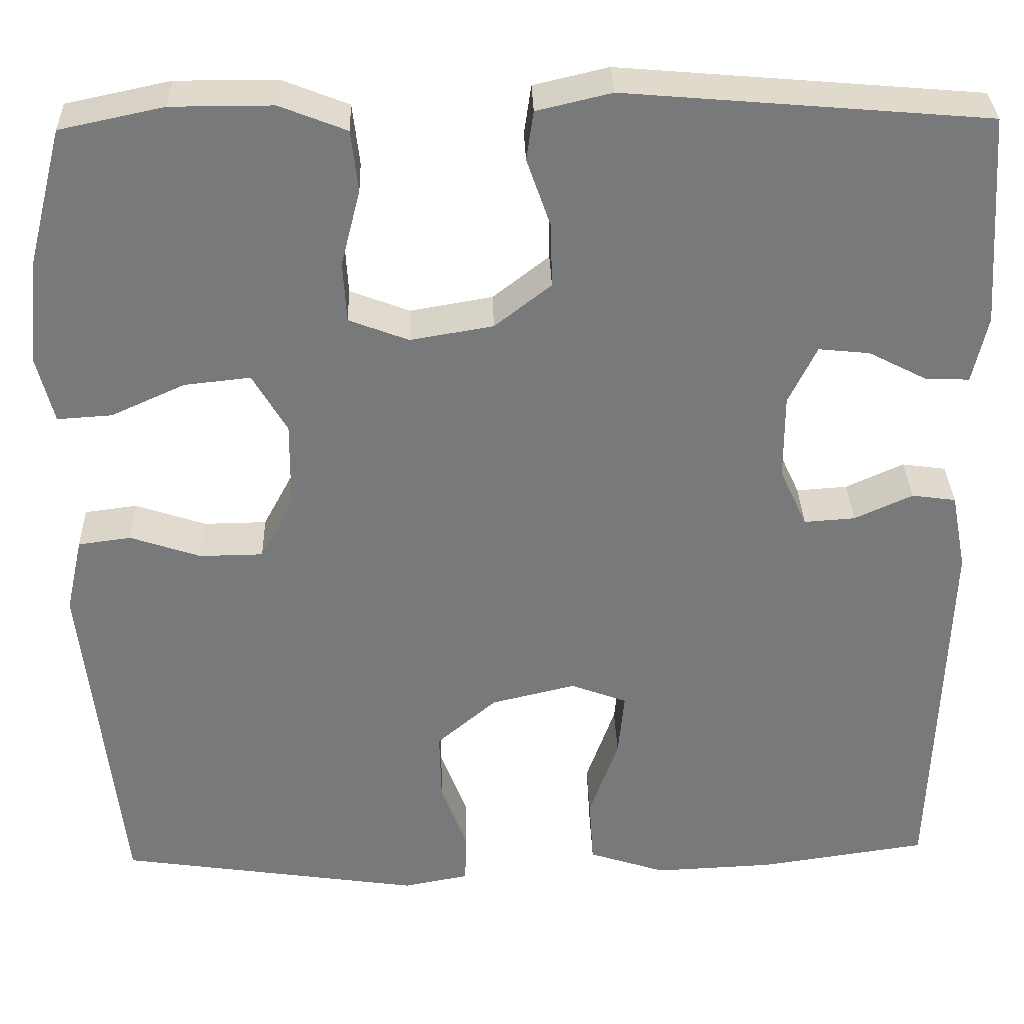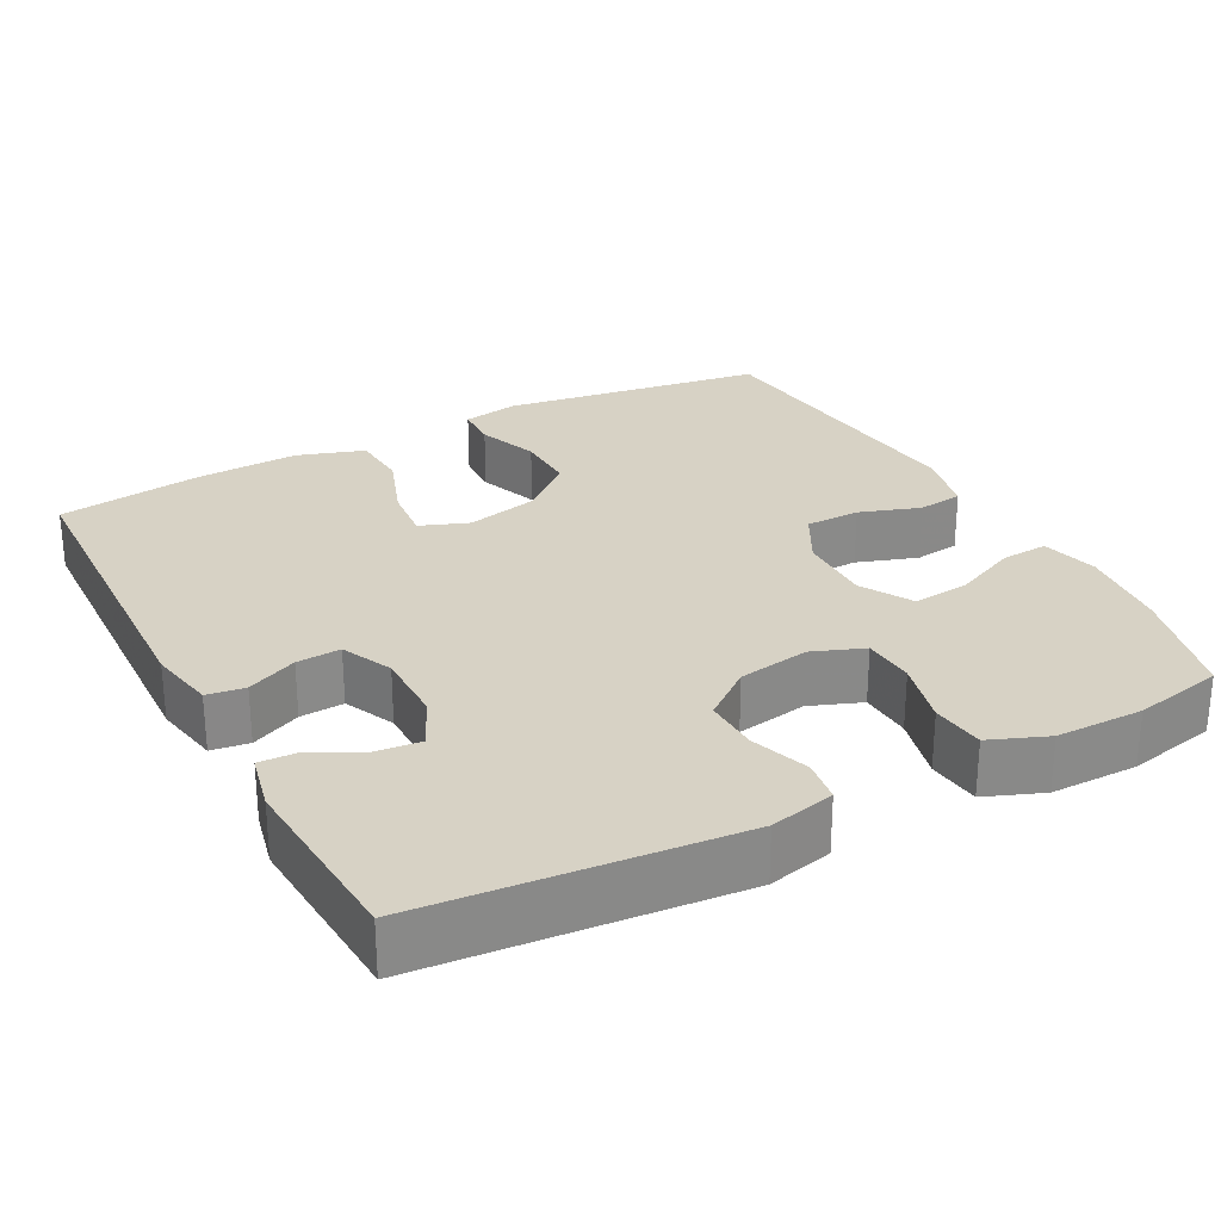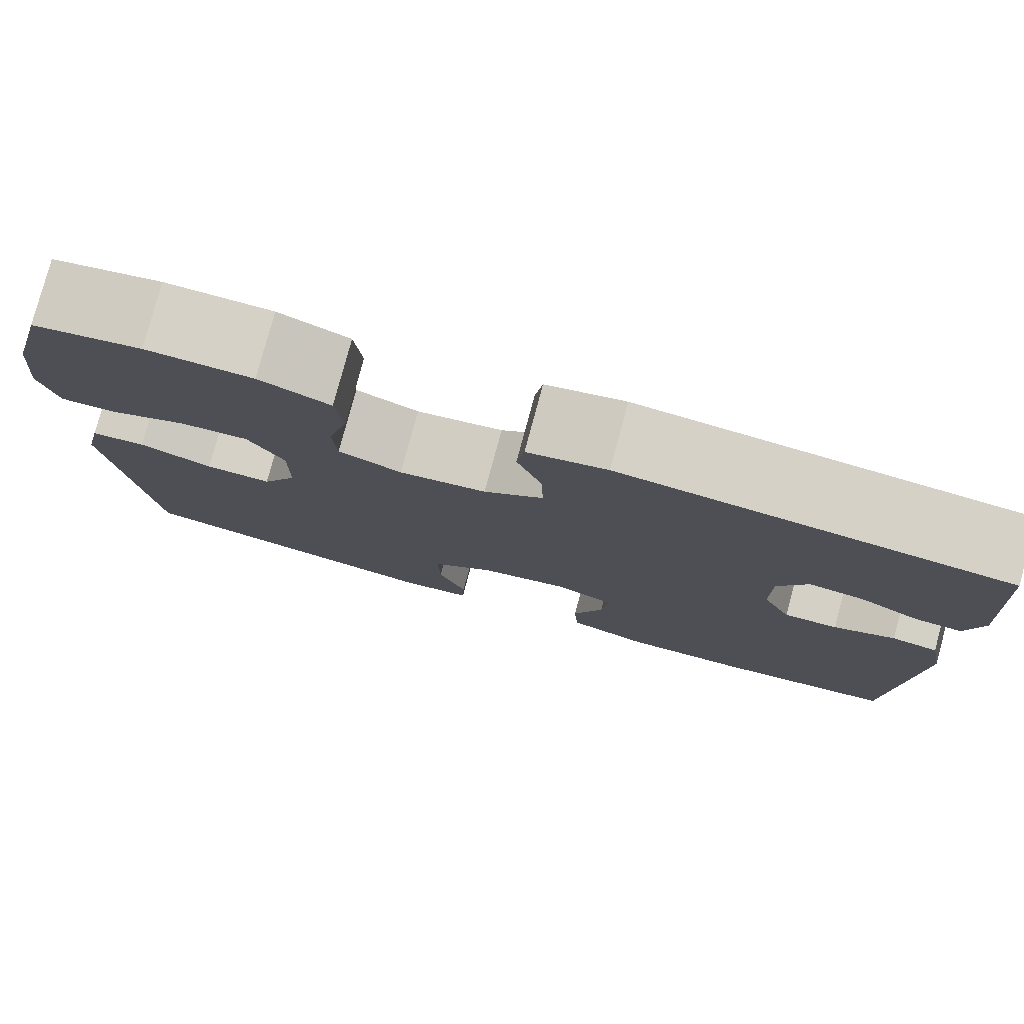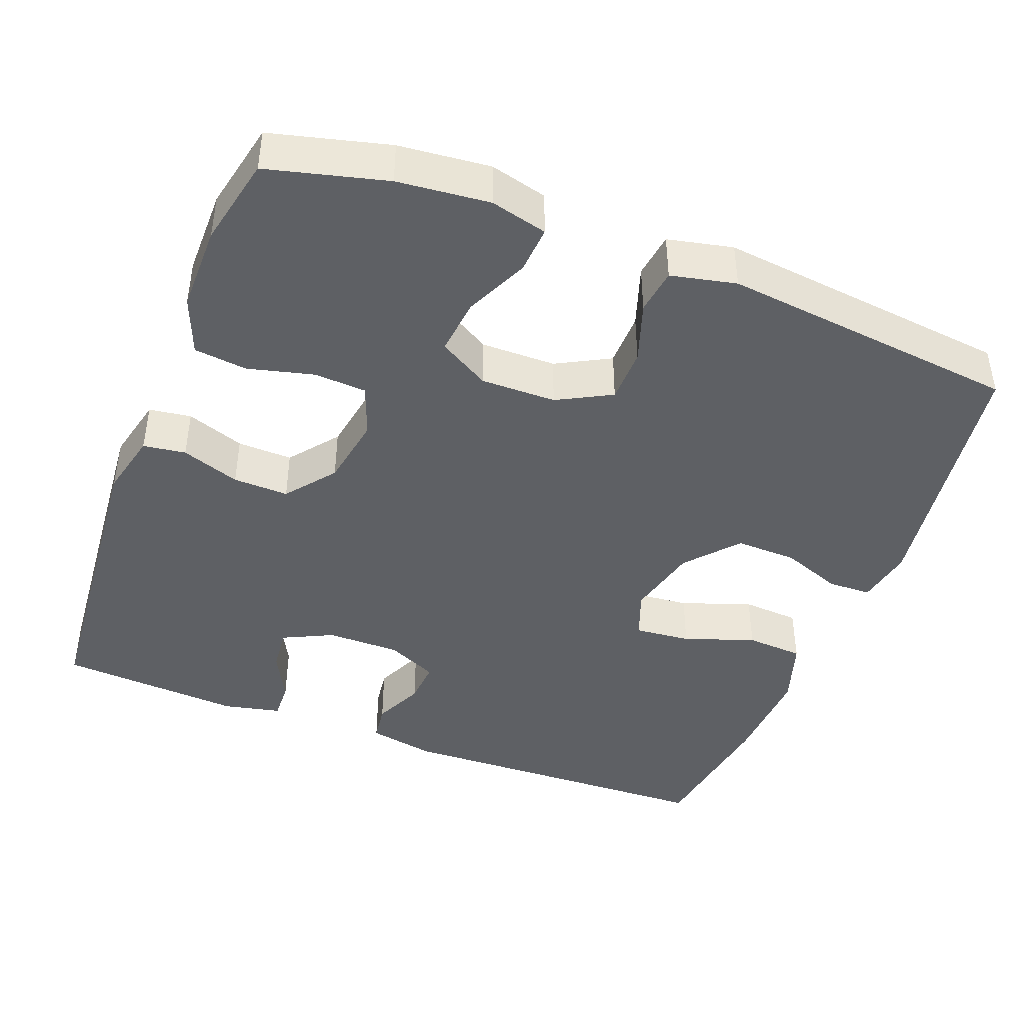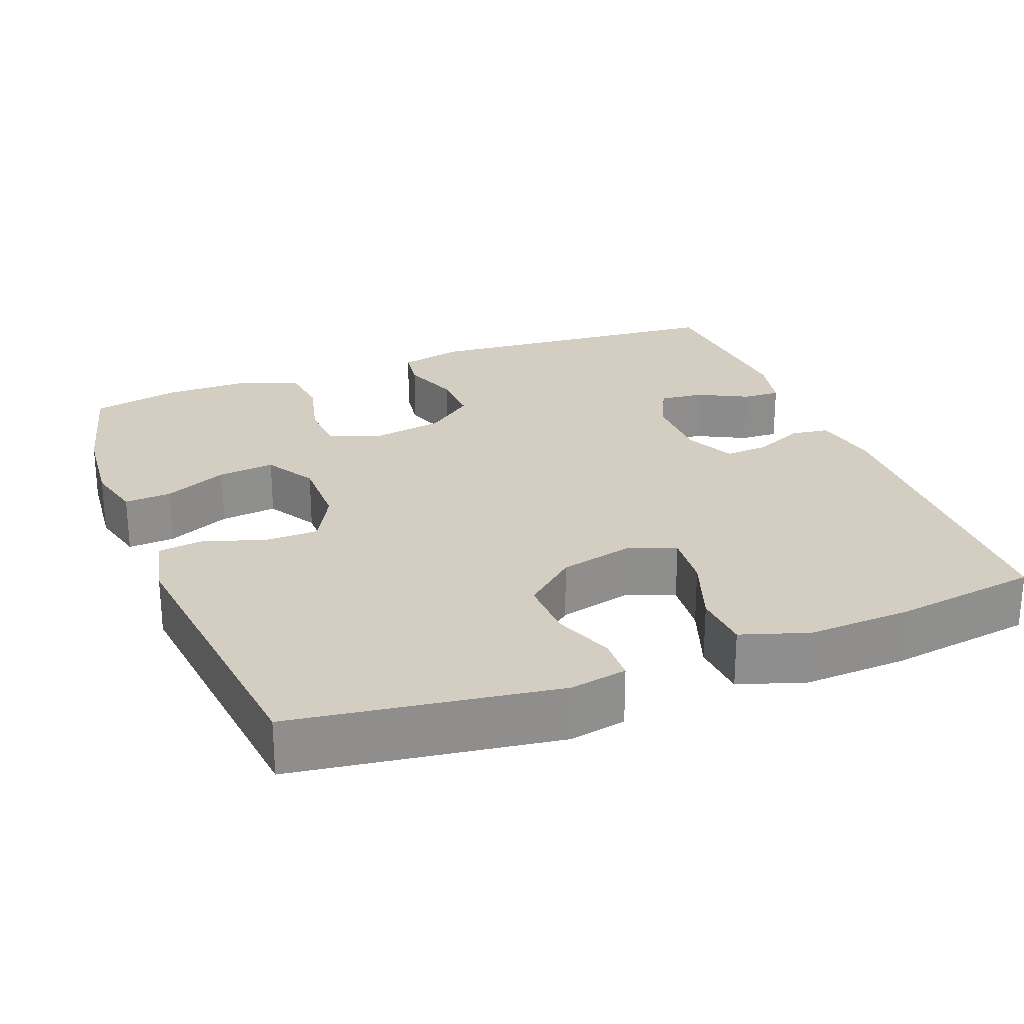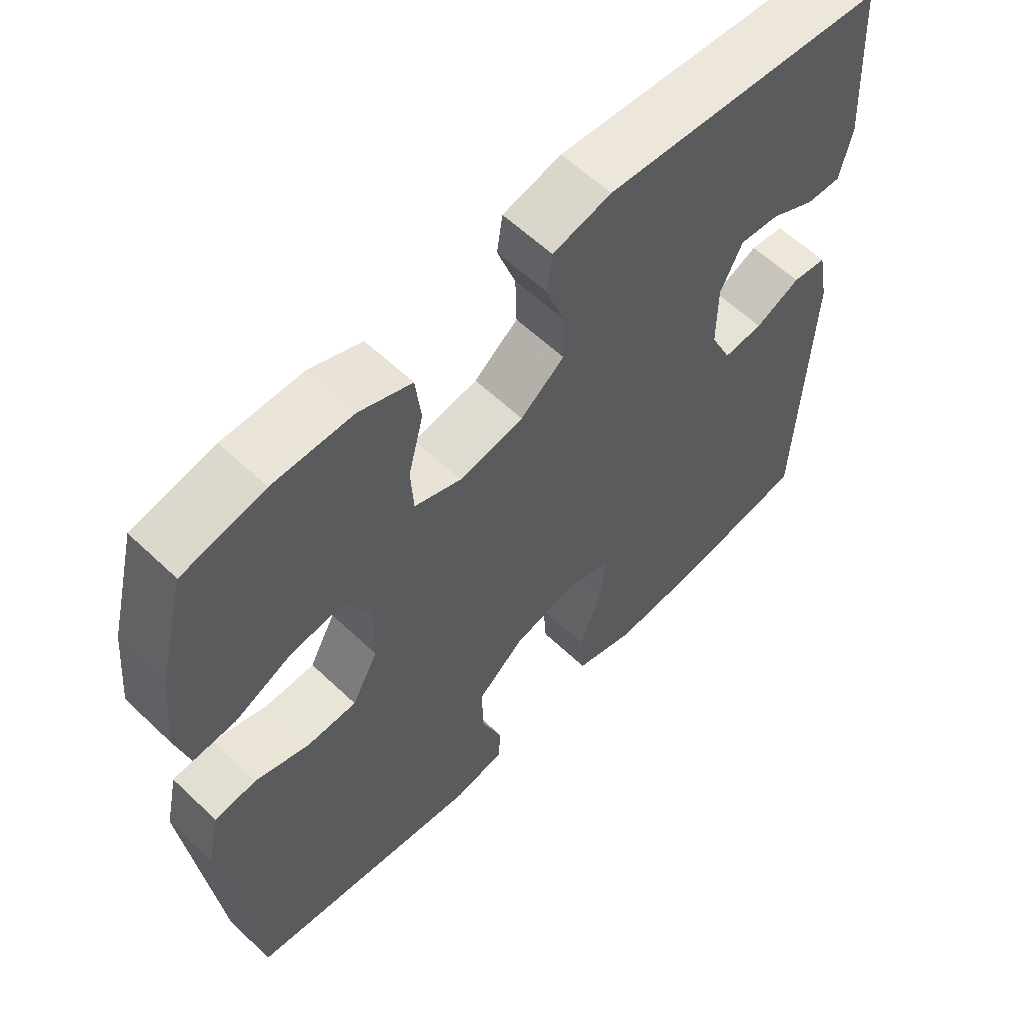
<metadata>
{"format":"obj","ext":"obj","renderer":"f3d","projection":"perspective","resolution":1024,"background":"white","views":[{"elev":32.4,"azim":178.3,"up":"+Z"},{"elev":27.4,"azim":-27.9,"up":"+Y"},{"elev":79.3,"azim":-164.9,"up":"+Z"},{"elev":-43.0,"azim":68.9,"up":"+Y"},{"elev":25.2,"azim":158.8,"up":"+Y"},{"elev":59.6,"azim":134.2,"up":"+Z"}]}
</metadata>
<code>
v 0.5 0.07 -0.5
v 0.154 0.07 -0.551
v 0.079 0.07 -0.537
v 0.077 0.07 -0.48
v 0.107 0.07 -0.4
v 0.109 0.07 -0.319
v 0.041 0.07 -0.261
v -0.055 0.07 -0.238
v -0.119 0.07 -0.262
v -0.112 0.07 -0.336
v -0.079 0.07 -0.429
v -0.084 0.07 -0.505
v -0.172 0.07 -0.534
v -0.308 0.07 -0.528
v -0.5 0.07 -0.5
v -0.515 0.07 -0.067
v -0.498 0.07 0.021
v -0.448 0.07 0.028
v -0.382 0.07 -0.002
v -0.324 0.07 -0.006
v -0.293 0.07 0.061
v -0.293 0.07 0.158
v -0.325 0.07 0.224
v -0.383 0.07 0.218
v -0.449 0.07 0.184
v -0.499 0.07 0.182
v -0.516 0.07 0.258
v -0.5 0.07 0.5
v -0.089 0.07 0.535
v -0.004 0.07 0.515
v 0.004 0.07 0.459
v -0.023 0.07 0.382
v -0.025 0.07 0.309
v 0.039 0.07 0.259
v 0.133 0.07 0.243
v 0.201 0.07 0.269
v 0.205 0.07 0.338
v 0.183 0.07 0.425
v 0.191 0.07 0.495
v 0.267 0.07 0.525
v 0.382 0.07 0.525
v 0.5 0.07 0.5
v 0.54 0.07 0.344
v 0.552 0.07 0.223
v 0.533 0.07 0.148
v 0.471 0.07 0.152
v 0.387 0.07 0.19
v 0.312 0.07 0.198
v 0.273 0.07 0.131
v 0.274 0.07 0.032
v 0.312 0.07 -0.039
v 0.384 0.07 -0.04
v 0.464 0.07 -0.013
v 0.524 0.07 -0.021
v 0.543 0.07 -0.107
v 0.5 0 -0.5
v 0.154 0 -0.551
v 0.079 0 -0.537
v 0.077 0 -0.48
v 0.107 0 -0.4
v 0.109 0 -0.319
v 0.041 0 -0.261
v -0.055 0 -0.238
v -0.119 0 -0.262
v -0.112 0 -0.336
v -0.079 0 -0.429
v -0.084 0 -0.505
v -0.172 0 -0.534
v -0.308 0 -0.528
v -0.5 0 -0.5
v -0.515 0 -0.067
v -0.498 0 0.021
v -0.448 0 0.028
v -0.382 0 -0.002
v -0.324 0 -0.006
v -0.293 0 0.061
v -0.293 0 0.158
v -0.325 0 0.224
v -0.383 0 0.218
v -0.449 0 0.184
v -0.499 0 0.182
v -0.516 0 0.258
v -0.5 0 0.5
v -0.089 0 0.535
v -0.004 0 0.515
v 0.004 0 0.459
v -0.023 0 0.382
v -0.025 0 0.309
v 0.039 0 0.259
v 0.133 0 0.243
v 0.201 0 0.269
v 0.205 0 0.338
v 0.183 0 0.425
v 0.191 0 0.495
v 0.267 0 0.525
v 0.382 0 0.525
v 0.5 0 0.5
v 0.54 0 0.344
v 0.552 0 0.223
v 0.533 0 0.148
v 0.471 0 0.152
v 0.387 0 0.19
v 0.312 0 0.198
v 0.273 0 0.131
v 0.274 0 0.032
v 0.312 0 -0.039
v 0.384 0 -0.04
v 0.464 0 -0.013
v 0.524 0 -0.021
v 0.543 0 -0.107
f 52 53 54 55
f 51 52 55 1
f 50 51 1 2
f 49 50 2 3
f 44 45 46 47
f 44 47 48
f 43 44 48
f 42 43 48
f 41 42 48
f 40 41 48 49
f 37 38 39 40
f 36 37 40 49
f 29 30 31 32
f 29 32 33
f 28 29 33
f 27 28 33 34
f 24 25 26 27
f 23 24 27
f 16 17 18 19
f 16 19 20
f 15 16 20
f 14 15 20 21
f 10 11 12 13
f 9 10 13 14
f 3 4 5
f 49 3 5
f 35 36 49 5
f 23 27 34 35
f 22 23 35
f 21 22 35
f 9 14 21 35
f 8 9 35
f 7 8 35
f 6 7 35
f 5 6 35
f 110 109 108 107
f 56 110 107 106
f 57 56 106 105
f 58 57 105 104
f 102 101 100 99
f 103 102 99
f 103 99 98
f 103 98 97
f 103 97 96
f 104 103 96 95
f 95 94 93 92
f 104 95 92 91
f 87 86 85 84
f 88 87 84
f 88 84 83
f 89 88 83 82
f 82 81 80 79
f 82 79 78
f 74 73 72 71
f 75 74 71
f 75 71 70
f 76 75 70 69
f 68 67 66 65
f 69 68 65 64
f 60 59 58
f 60 58 104
f 60 104 91 90
f 90 89 82 78
f 90 78 77
f 90 77 76
f 90 76 69 64
f 90 64 63
f 90 63 62
f 90 62 61
f 90 61 60
f 1 56 57 2
f 2 57 58 3
f 3 58 59 4
f 4 59 60 5
f 5 60 61 6
f 6 61 62 7
f 7 62 63 8
f 8 63 64 9
f 9 64 65 10
f 10 65 66 11
f 11 66 67 12
f 12 67 68 13
f 13 68 69 14
f 14 69 70 15
f 15 70 71 16
f 16 71 72 17
f 17 72 73 18
f 18 73 74 19
f 19 74 75 20
f 20 75 76 21
f 21 76 77 22
f 22 77 78 23
f 23 78 79 24
f 24 79 80 25
f 25 80 81 26
f 26 81 82 27
f 27 82 83 28
f 28 83 84 29
f 29 84 85 30
f 30 85 86 31
f 31 86 87 32
f 32 87 88 33
f 33 88 89 34
f 34 89 90 35
f 35 90 91 36
f 36 91 92 37
f 37 92 93 38
f 38 93 94 39
f 39 94 95 40
f 40 95 96 41
f 41 96 97 42
f 42 97 98 43
f 43 98 99 44
f 44 99 100 45
f 45 100 101 46
f 46 101 102 47
f 47 102 103 48
f 48 103 104 49
f 49 104 105 50
f 50 105 106 51
f 51 106 107 52
f 52 107 108 53
f 53 108 109 54
f 54 109 110 55
f 55 110 56 1

</code>
